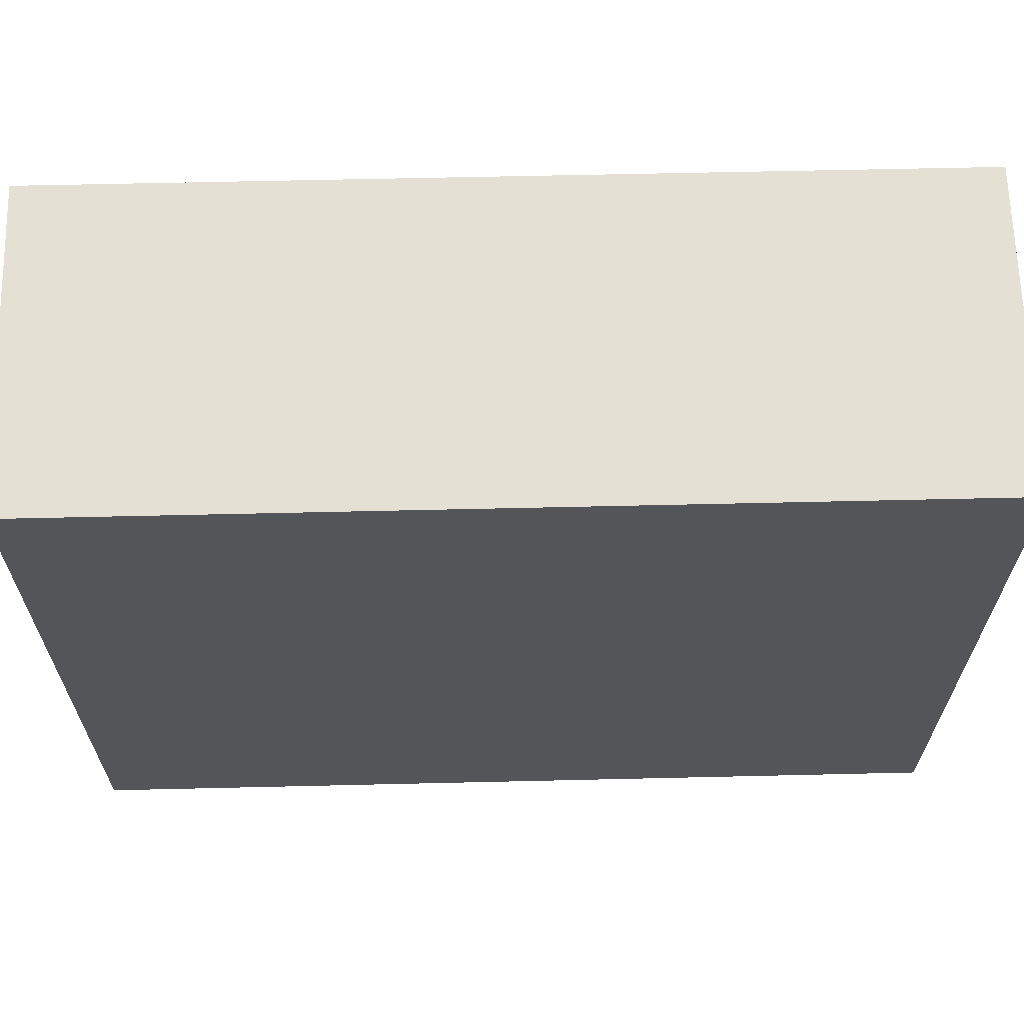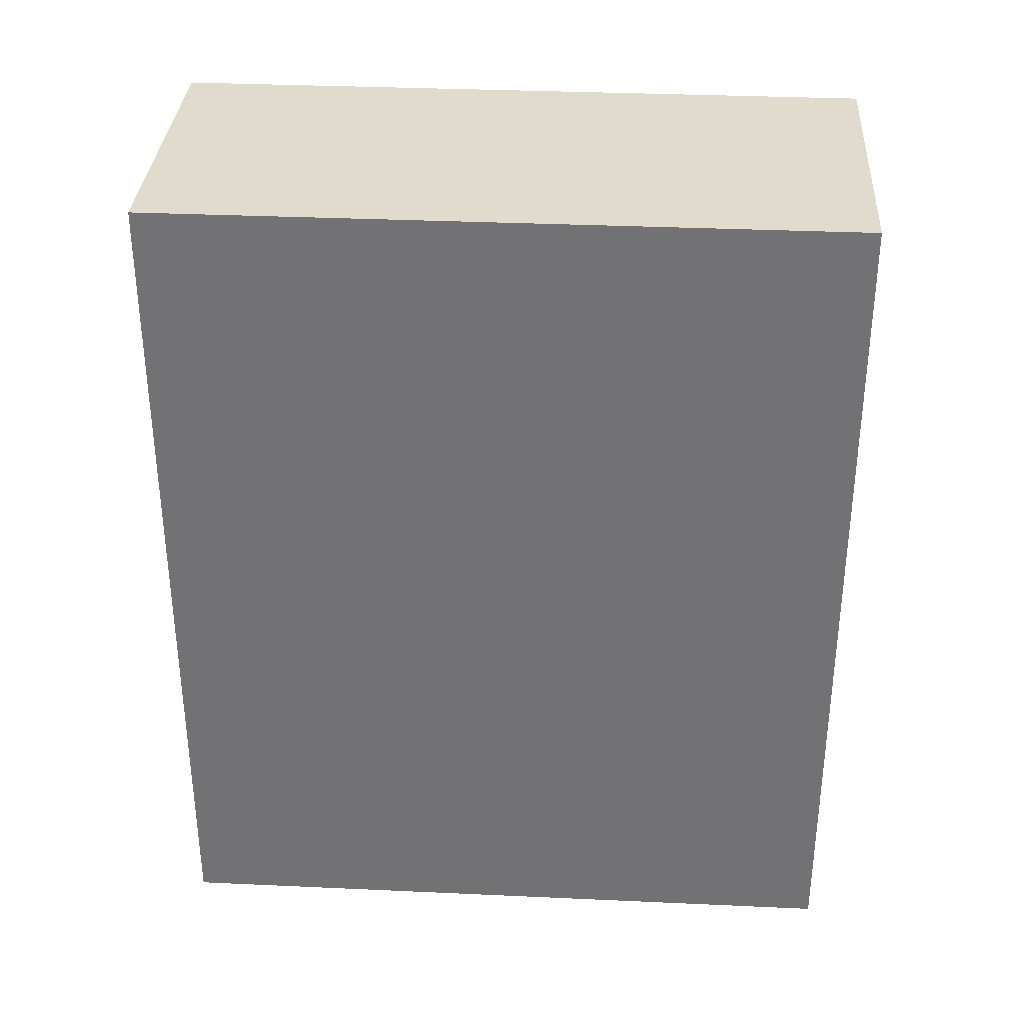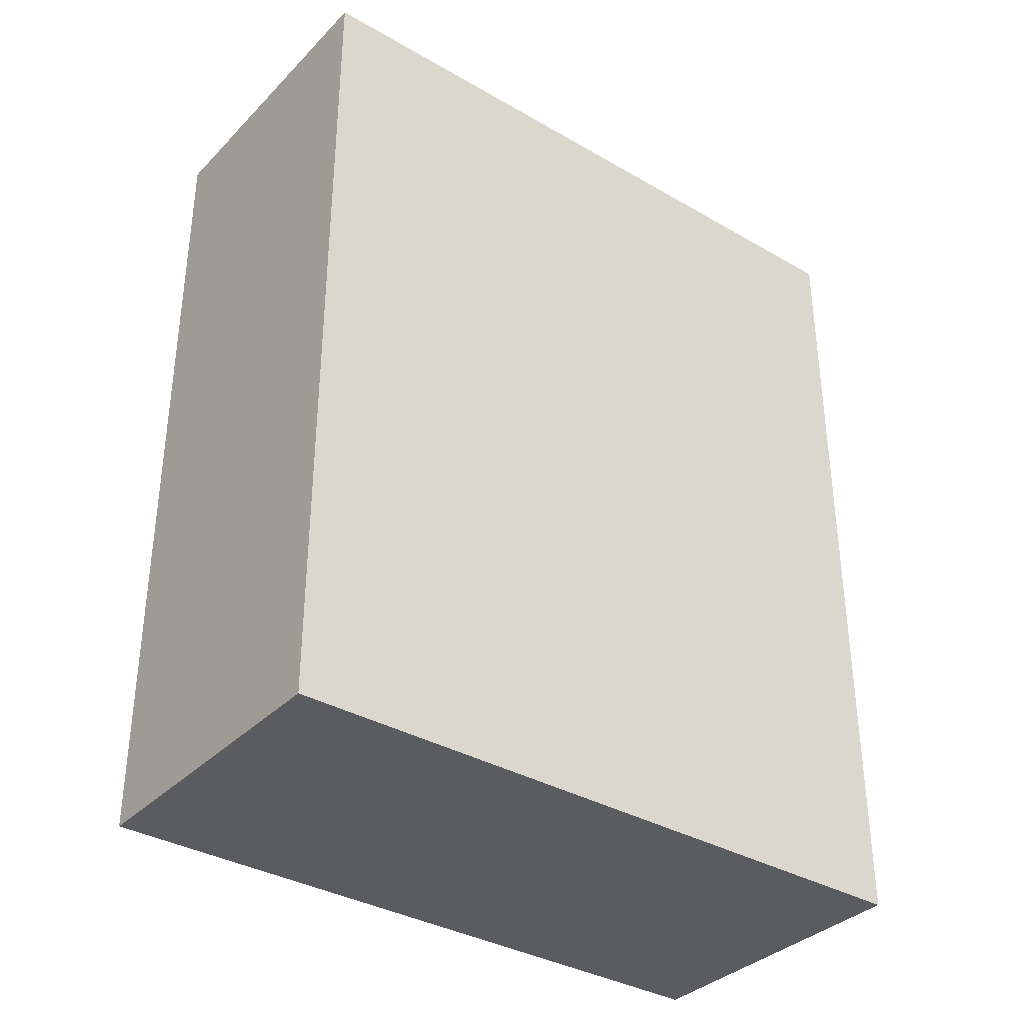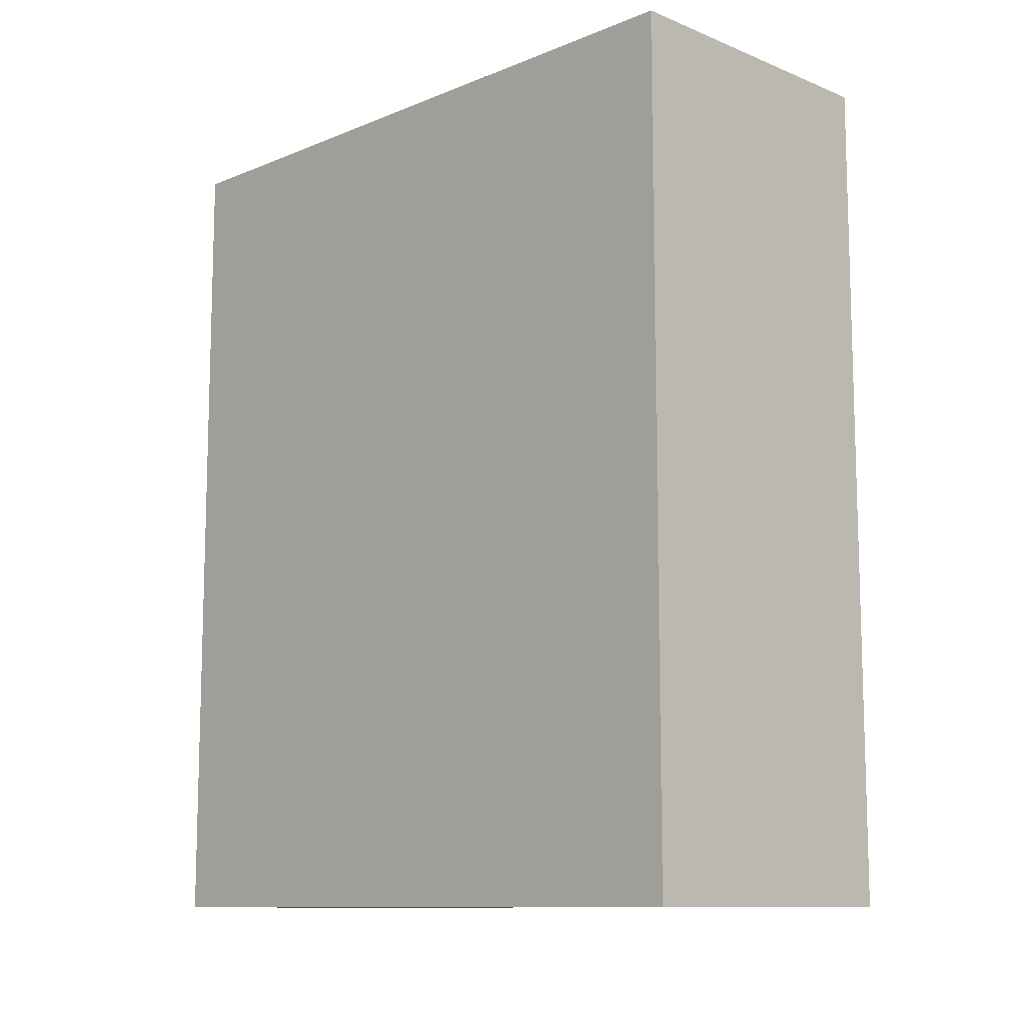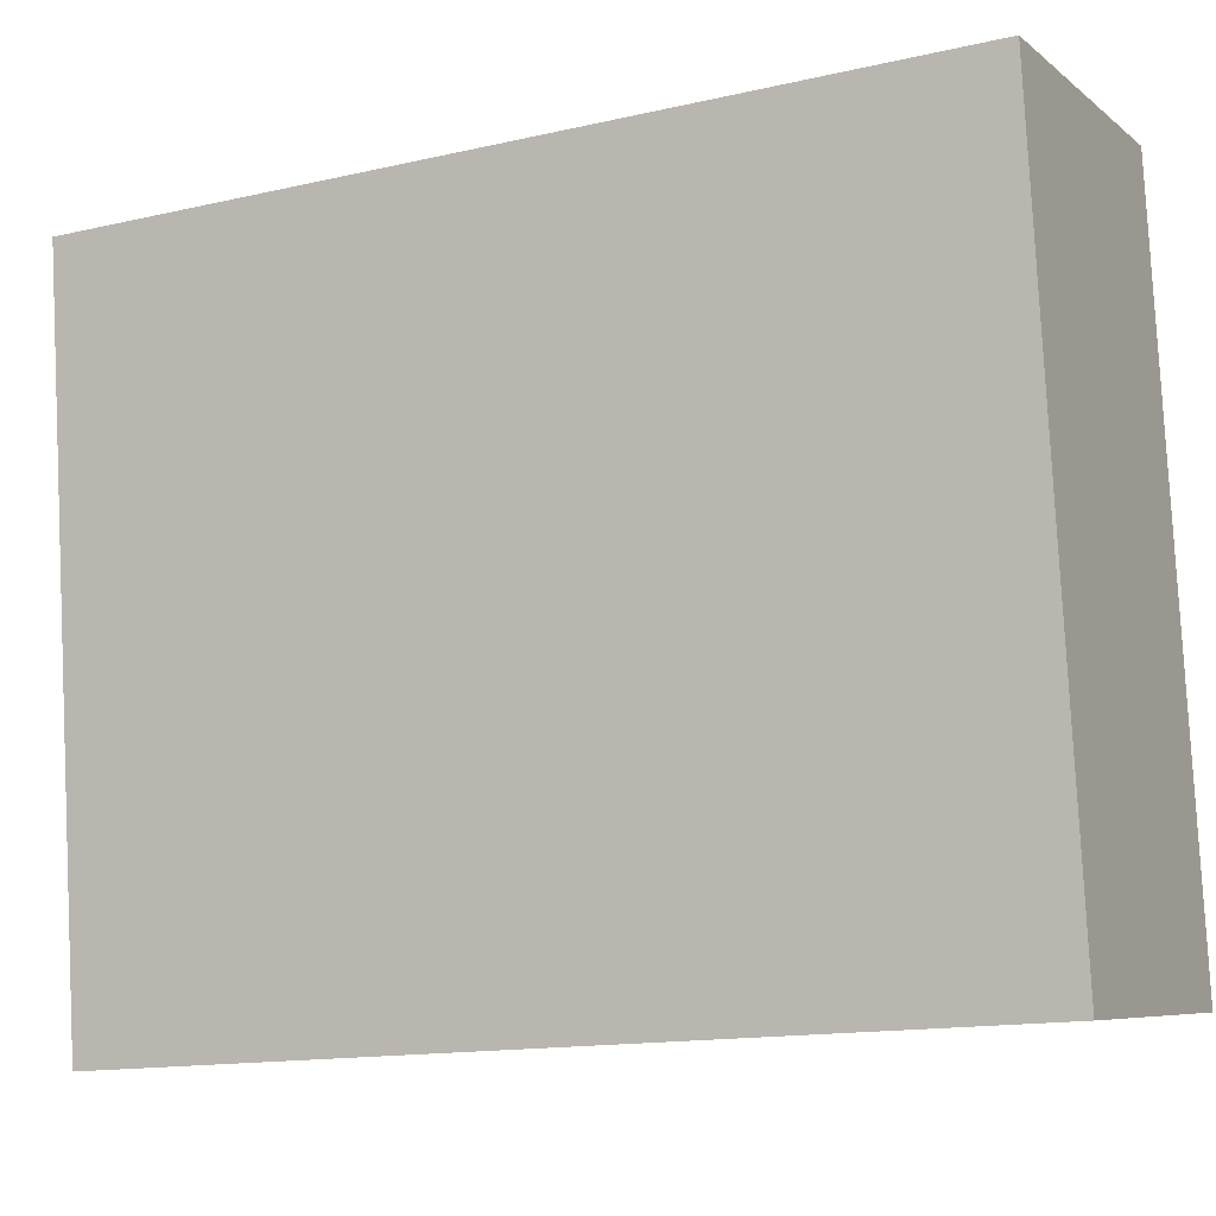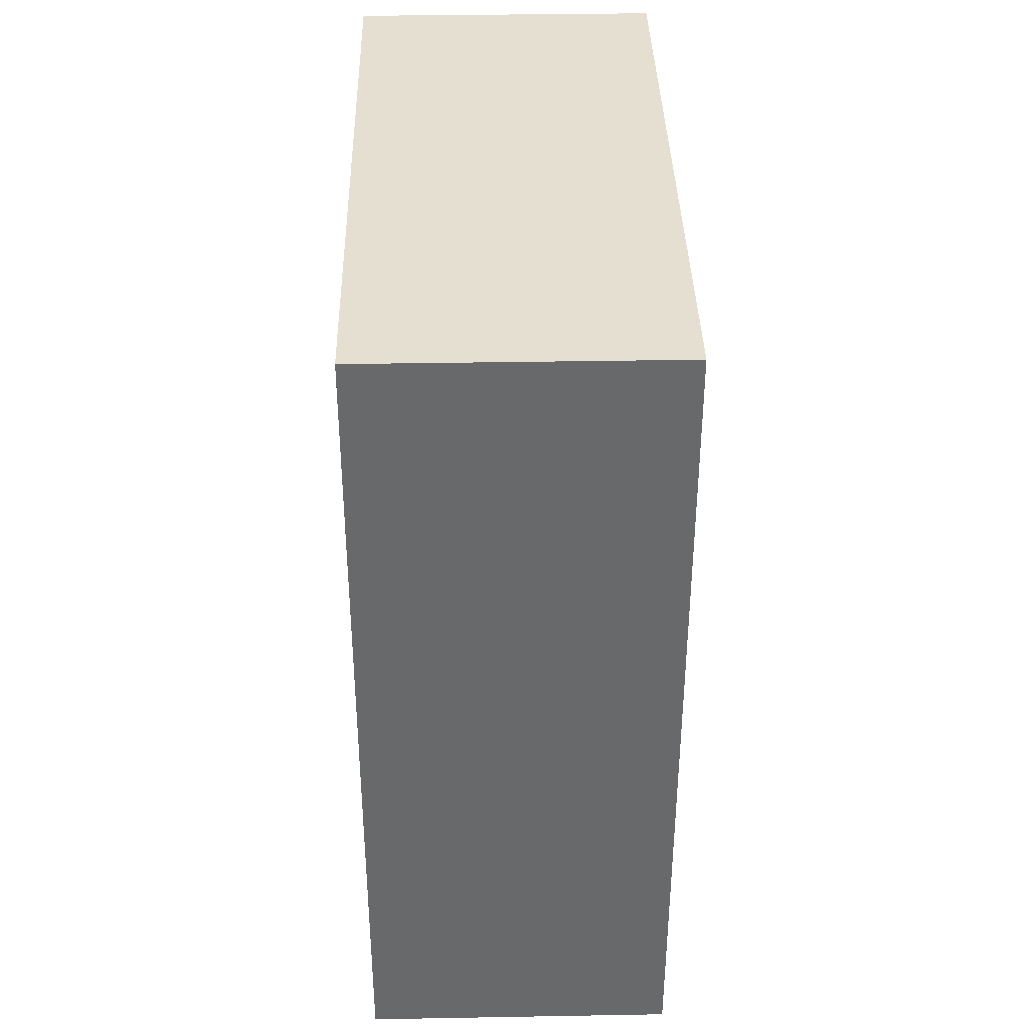
<metadata>
{"format":"obj","ext":"obj","renderer":"f3d","projection":"perspective","resolution":1024,"background":"white","views":[{"elev":58.7,"azim":-91.4,"up":"+Z"},{"elev":33.9,"azim":86.9,"up":"+Y"},{"elev":-35.3,"azim":-134.1,"up":"+Y"},{"elev":-10.8,"azim":-51.5,"up":"+Y"},{"elev":-14.4,"azim":-63.3,"up":"+Z"},{"elev":37.5,"azim":172.1,"up":"+Y"}]}
</metadata>
<code>
v -6.547 0.1551 -4.965
v -6.568 0.1551 -4.967
v -6.573 0.1551 -4.922
v -6.553 0.1551 -4.919
v -6.547 0.09881 -4.965
v -6.553 0.09881 -4.919
v -6.573 0.09881 -4.922
v -6.568 0.09881 -4.967
v -6.553 0.09881 -4.919
v -6.547 0.09881 -4.965
v -6.547 0.1551 -4.965
v -6.553 0.1551 -4.919
v -6.573 0.09881 -4.922
v -6.553 0.09881 -4.919
v -6.553 0.1551 -4.919
v -6.573 0.1551 -4.922
v -6.568 0.09881 -4.967
v -6.573 0.09881 -4.922
v -6.573 0.1551 -4.922
v -6.568 0.1551 -4.967
v -6.547 0.09881 -4.965
v -6.568 0.09881 -4.967
v -6.568 0.1551 -4.967
v -6.547 0.1551 -4.965
f 1 2 3
f 1 3 4
f 5 6 7
f 5 7 8
f 9 10 11
f 9 11 12
f 13 14 15
f 13 15 16
f 17 18 19
f 17 19 20
f 21 22 23
f 21 23 24

</code>
